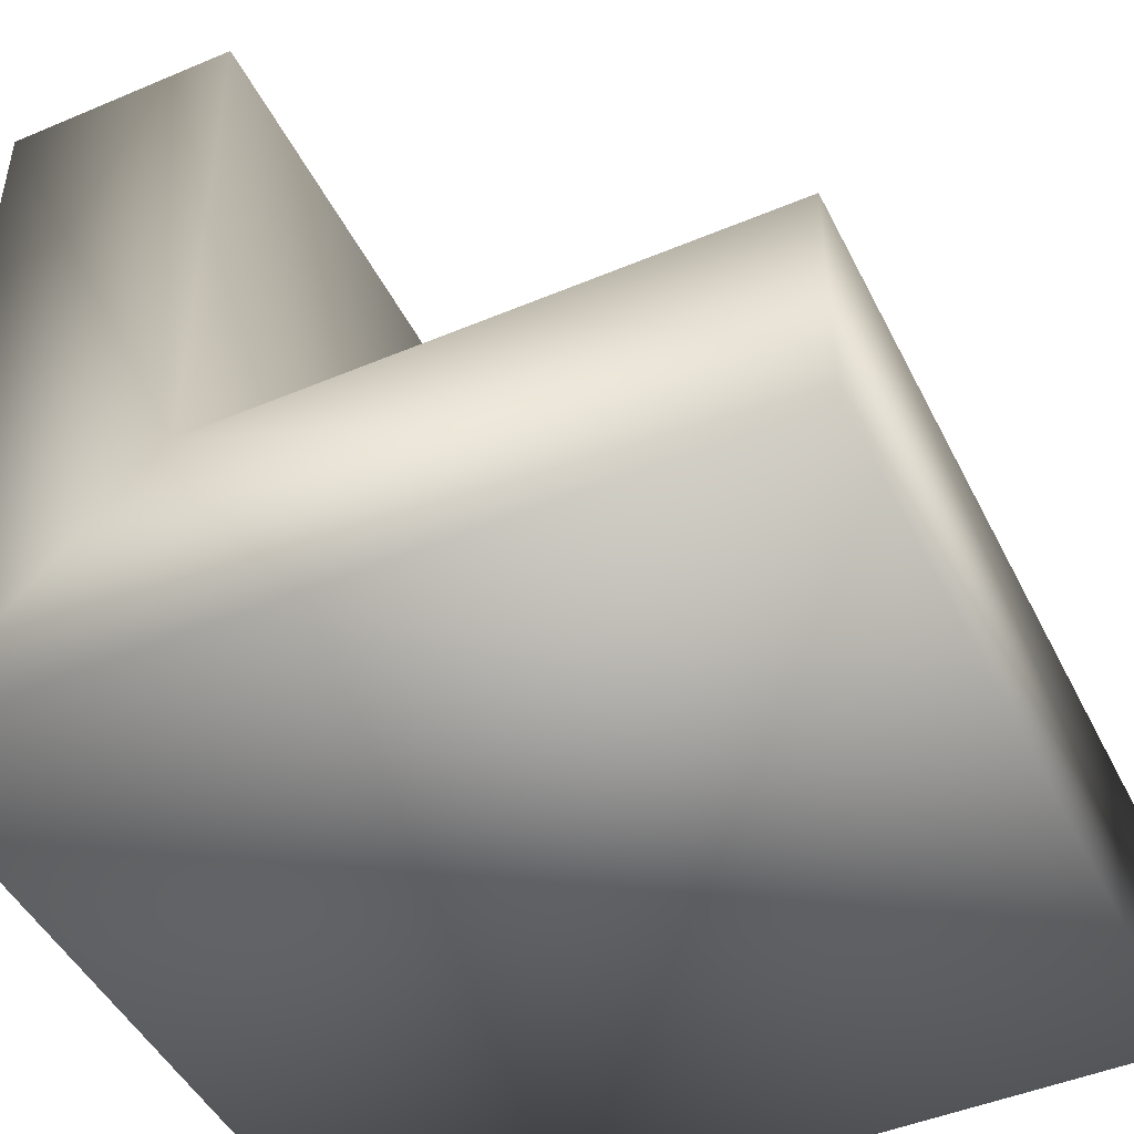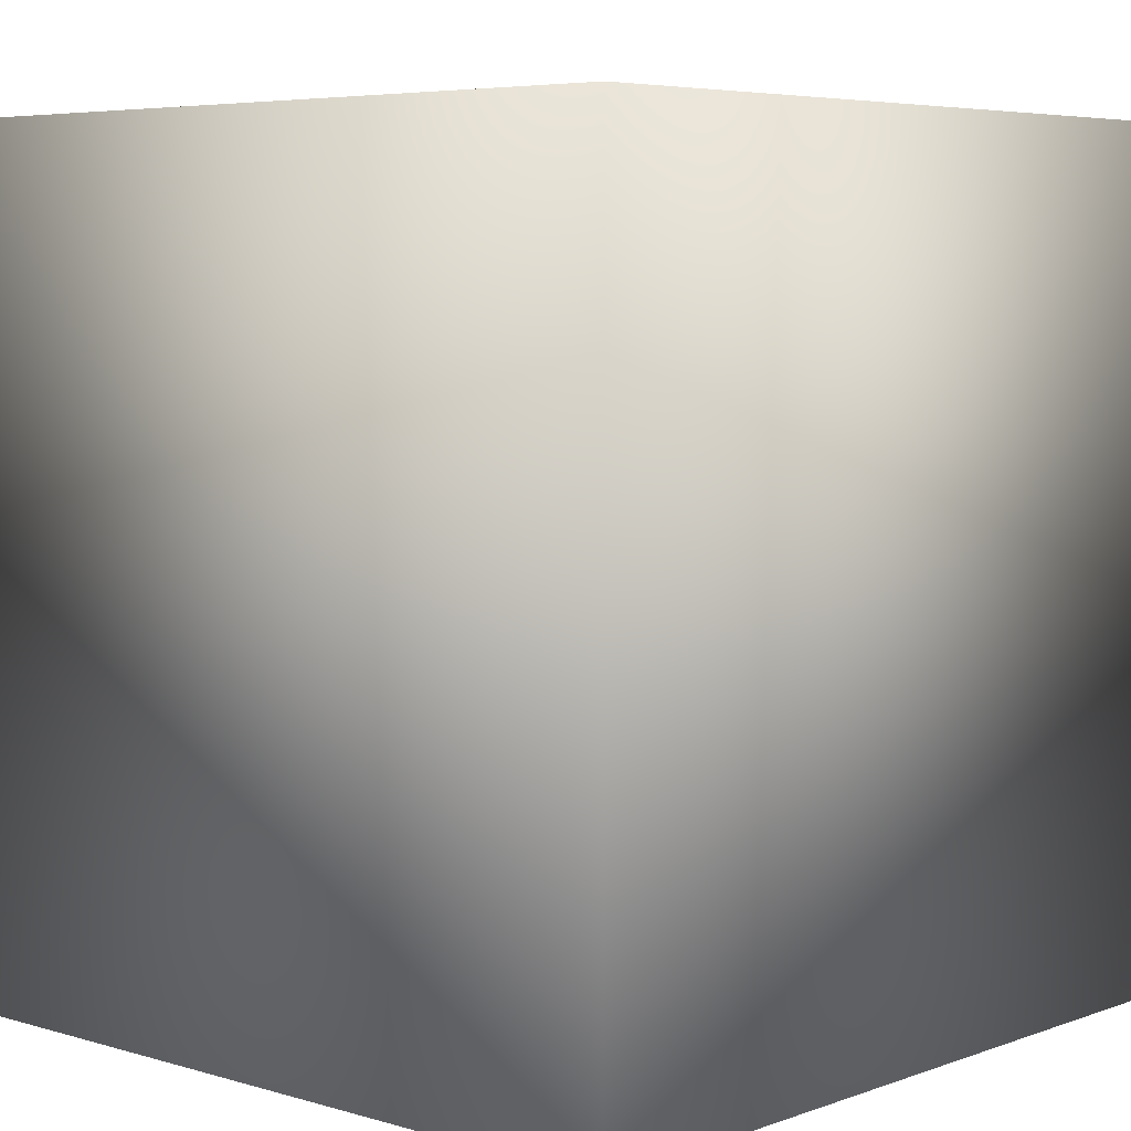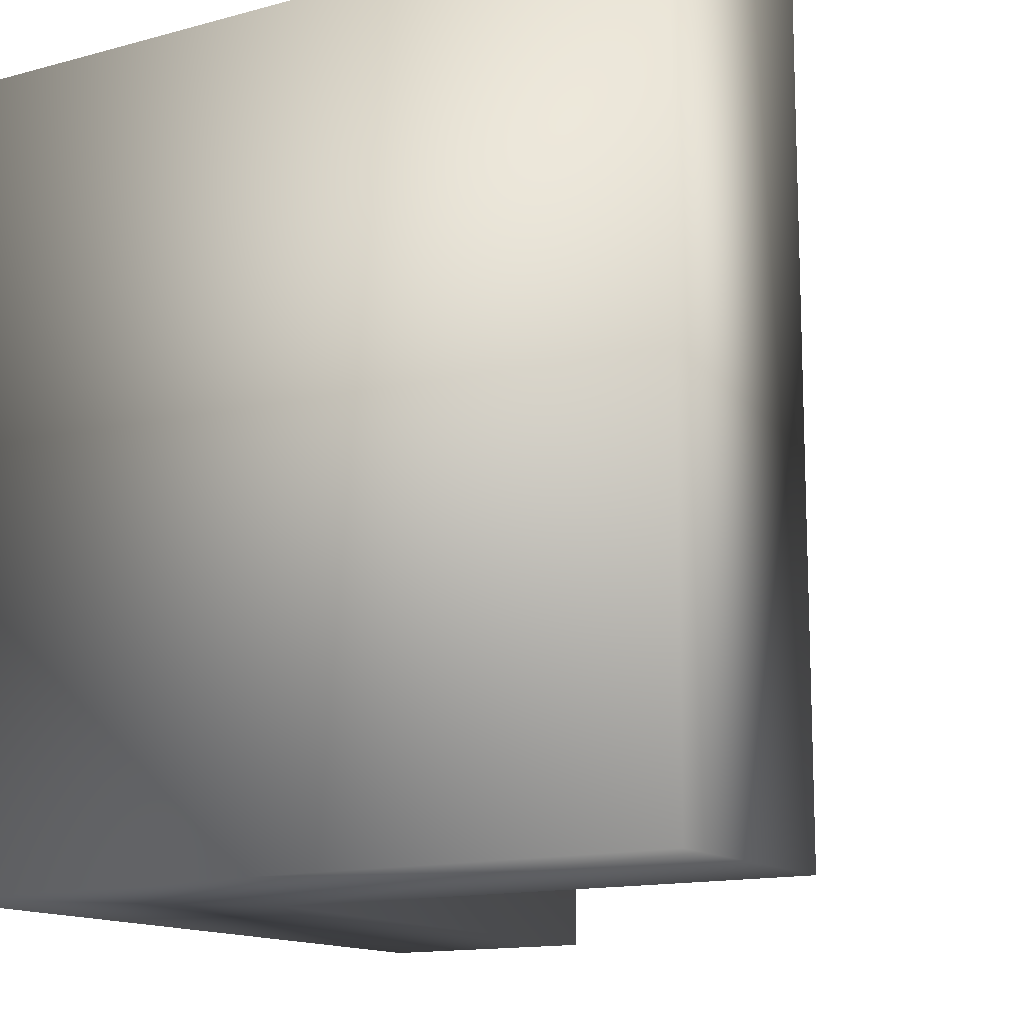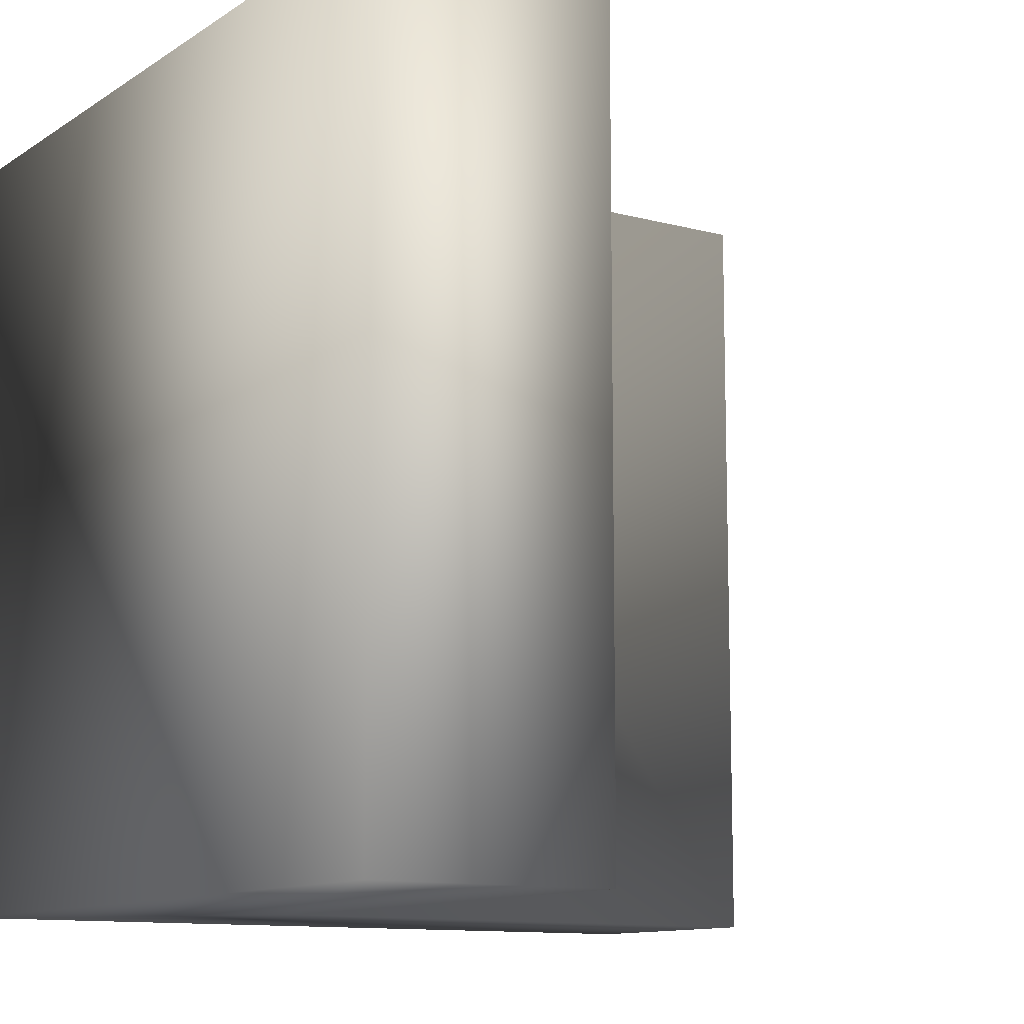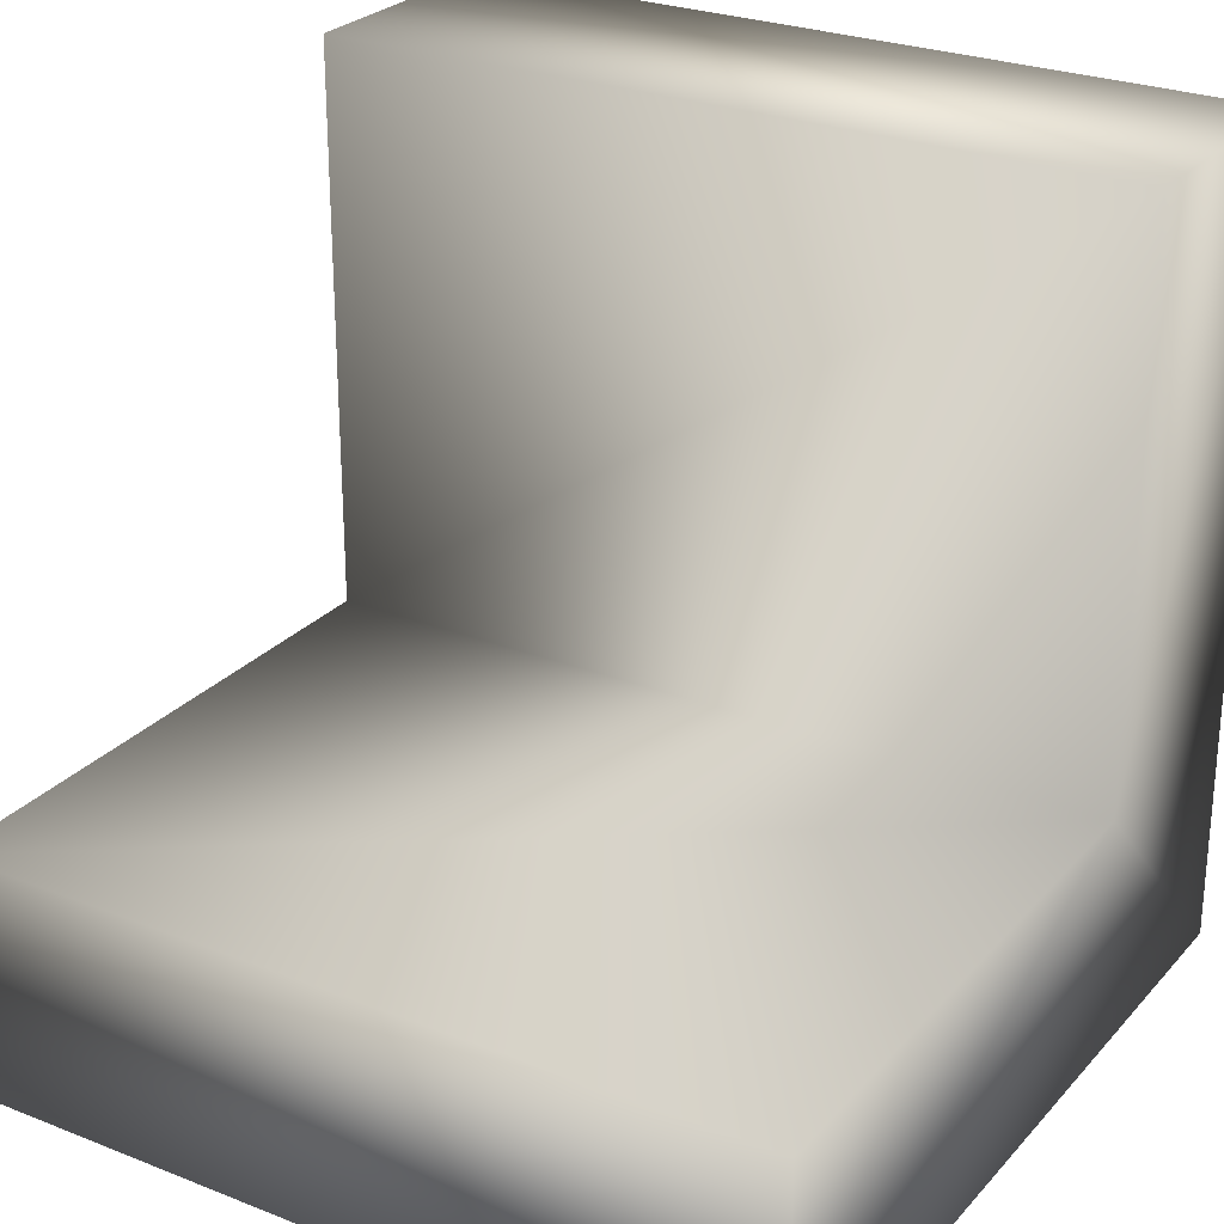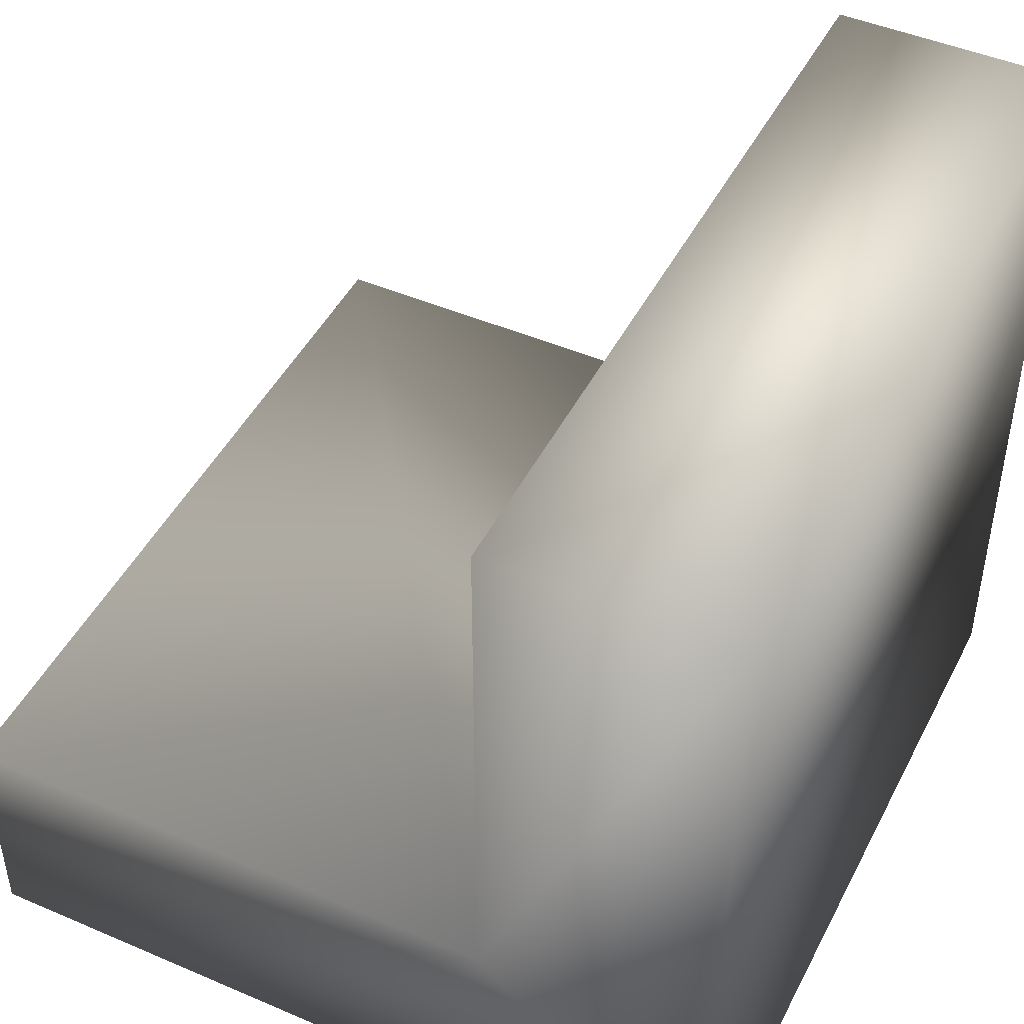
<metadata>
{"format":"obj","ext":"obj","renderer":"f3d","projection":"perspective","resolution":1024,"background":"white","views":[{"elev":-46.8,"azim":-154.4,"up":"+Z"},{"elev":5.6,"azim":132.2,"up":"+Y"},{"elev":-13.6,"azim":-148.5,"up":"+Y"},{"elev":-11.2,"azim":-123.3,"up":"+Y"},{"elev":26.4,"azim":-58.2,"up":"+Z"},{"elev":46.4,"azim":26.1,"up":"+Z"}]}
</metadata>
<code>
o front
v -9.596 0 -2.257
v -9.596 0 -7.336
v 7.338 0 -7.336
v 7.338 -0 9.594
v 2.258 -0 9.594
v 2.258 0 -2.257
v -9.596 16.93 -2.257
v -9.596 16.93 -7.336
v 7.338 16.93 -7.336
v 7.338 16.93 9.594
v 2.258 16.93 9.594
v 2.258 16.93 -2.257
f 6 2 3
f 12 10 9
f 6 7 1
f 1 8 2
f 2 9 3
f 3 10 4
f 4 11 5
f 5 12 6
f 6 1 2
f 3 4 6
f 4 5 6
f 8 7 12
f 12 11 10
f 9 8 12
f 6 12 7
f 1 7 8
f 2 8 9
f 3 9 10
f 4 10 11
f 5 11 12

</code>
